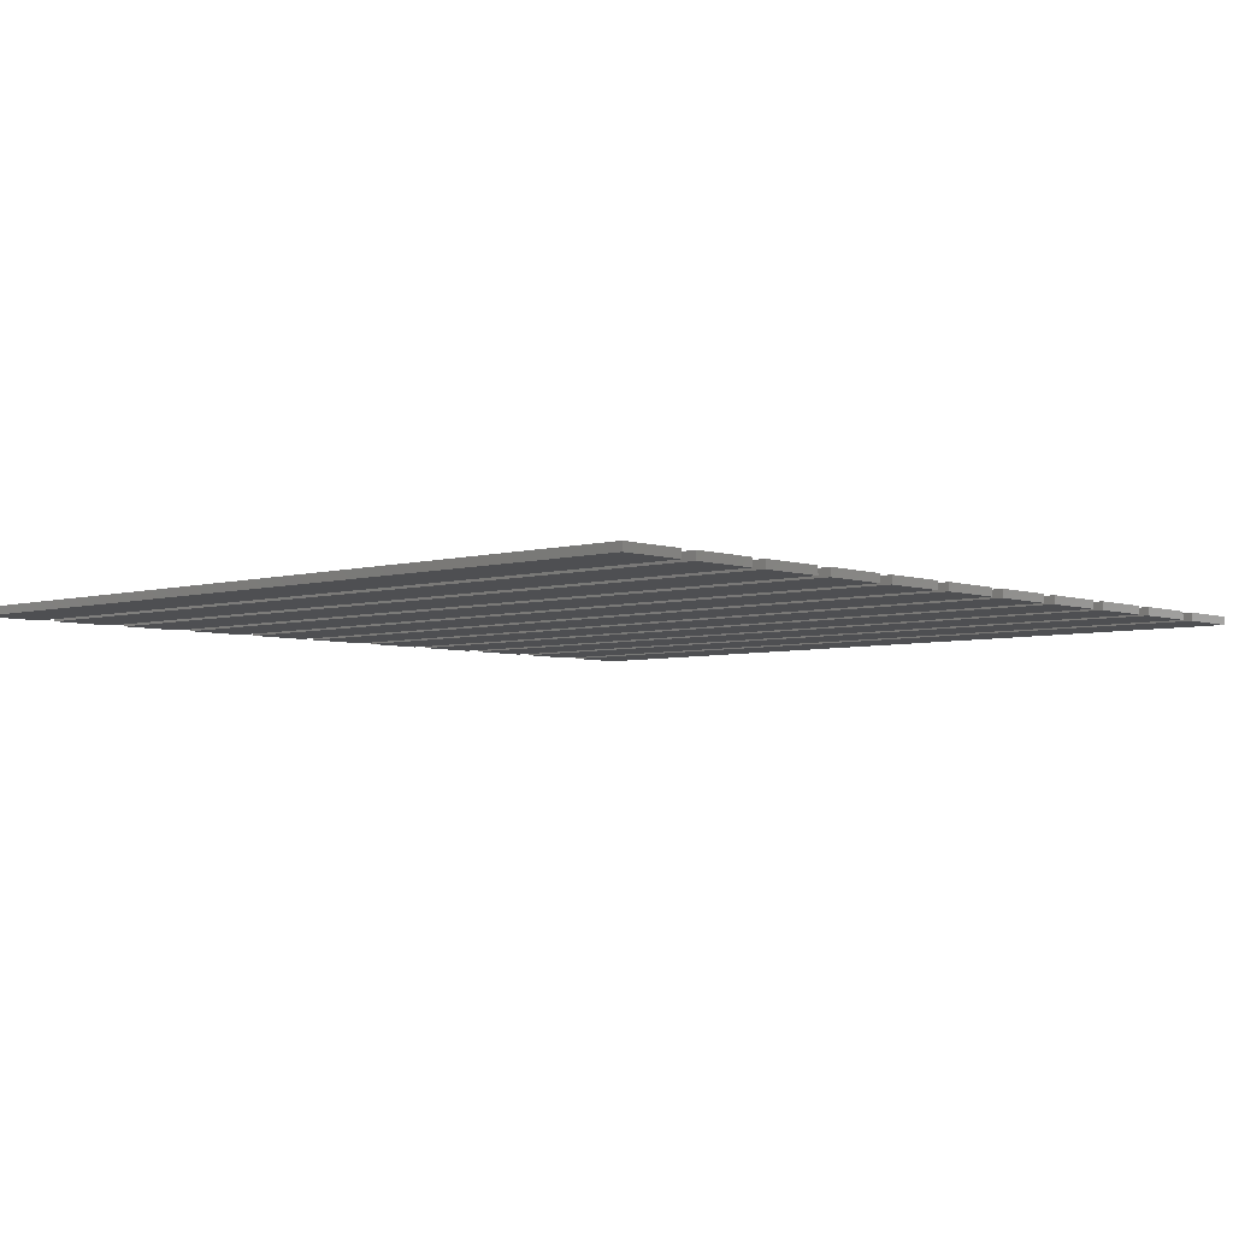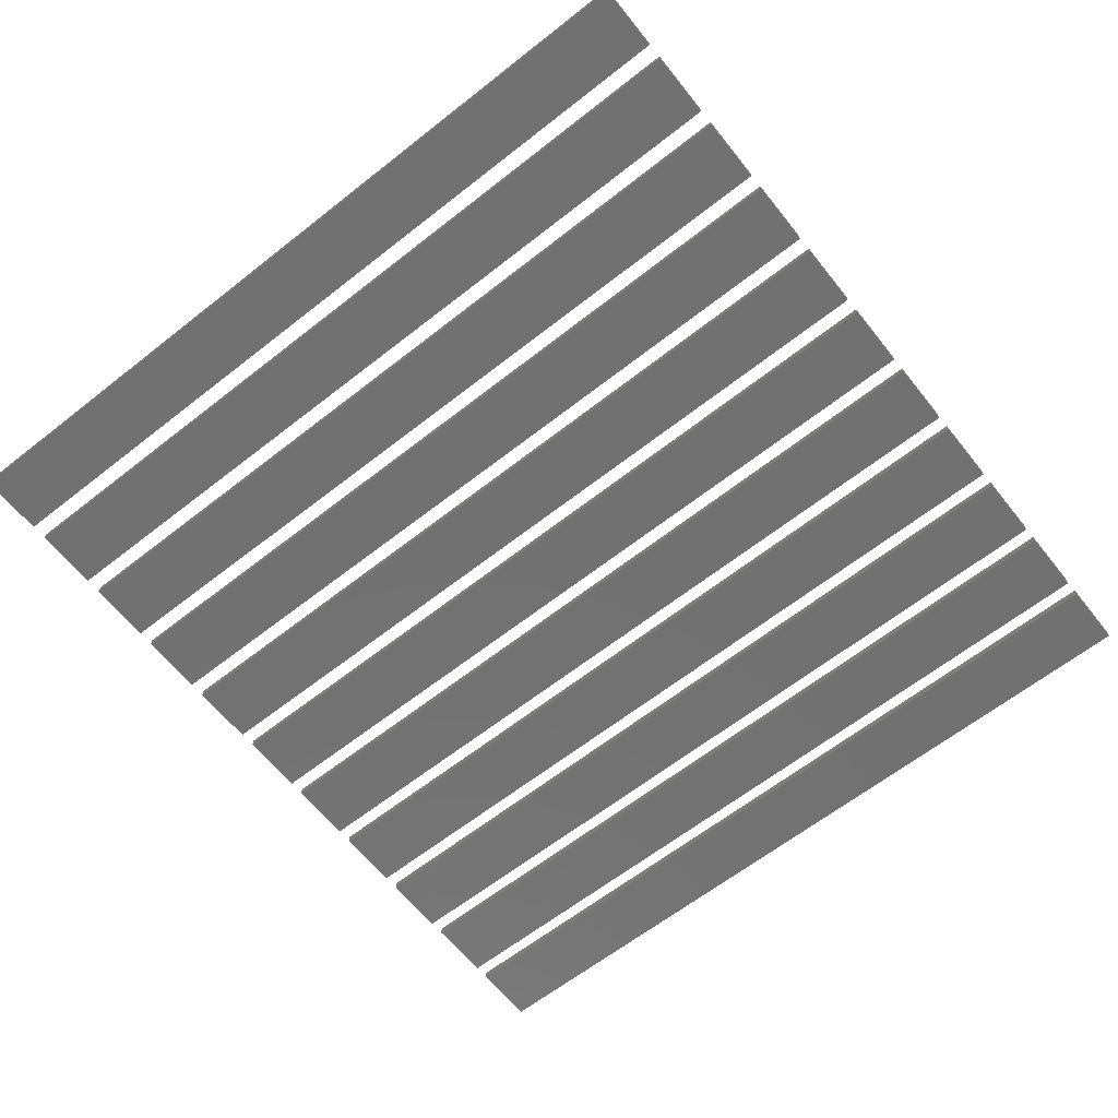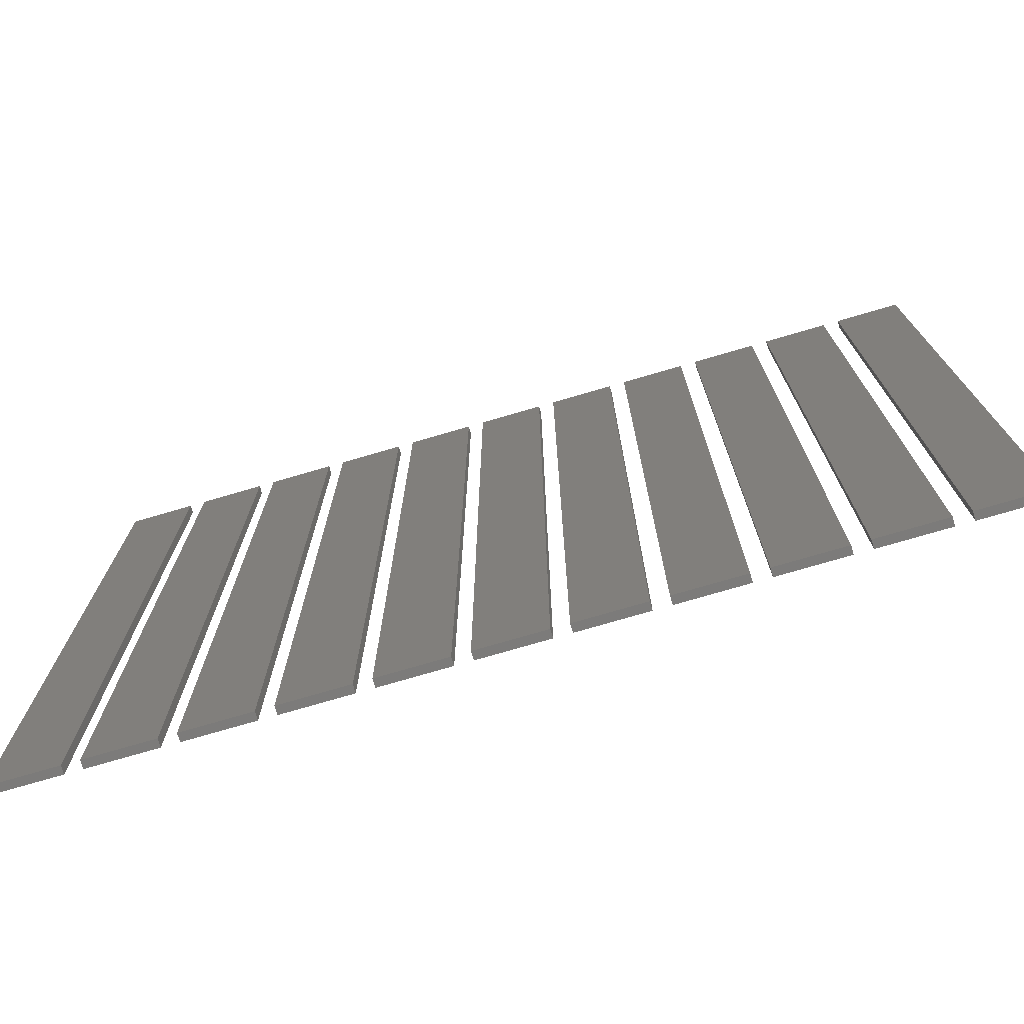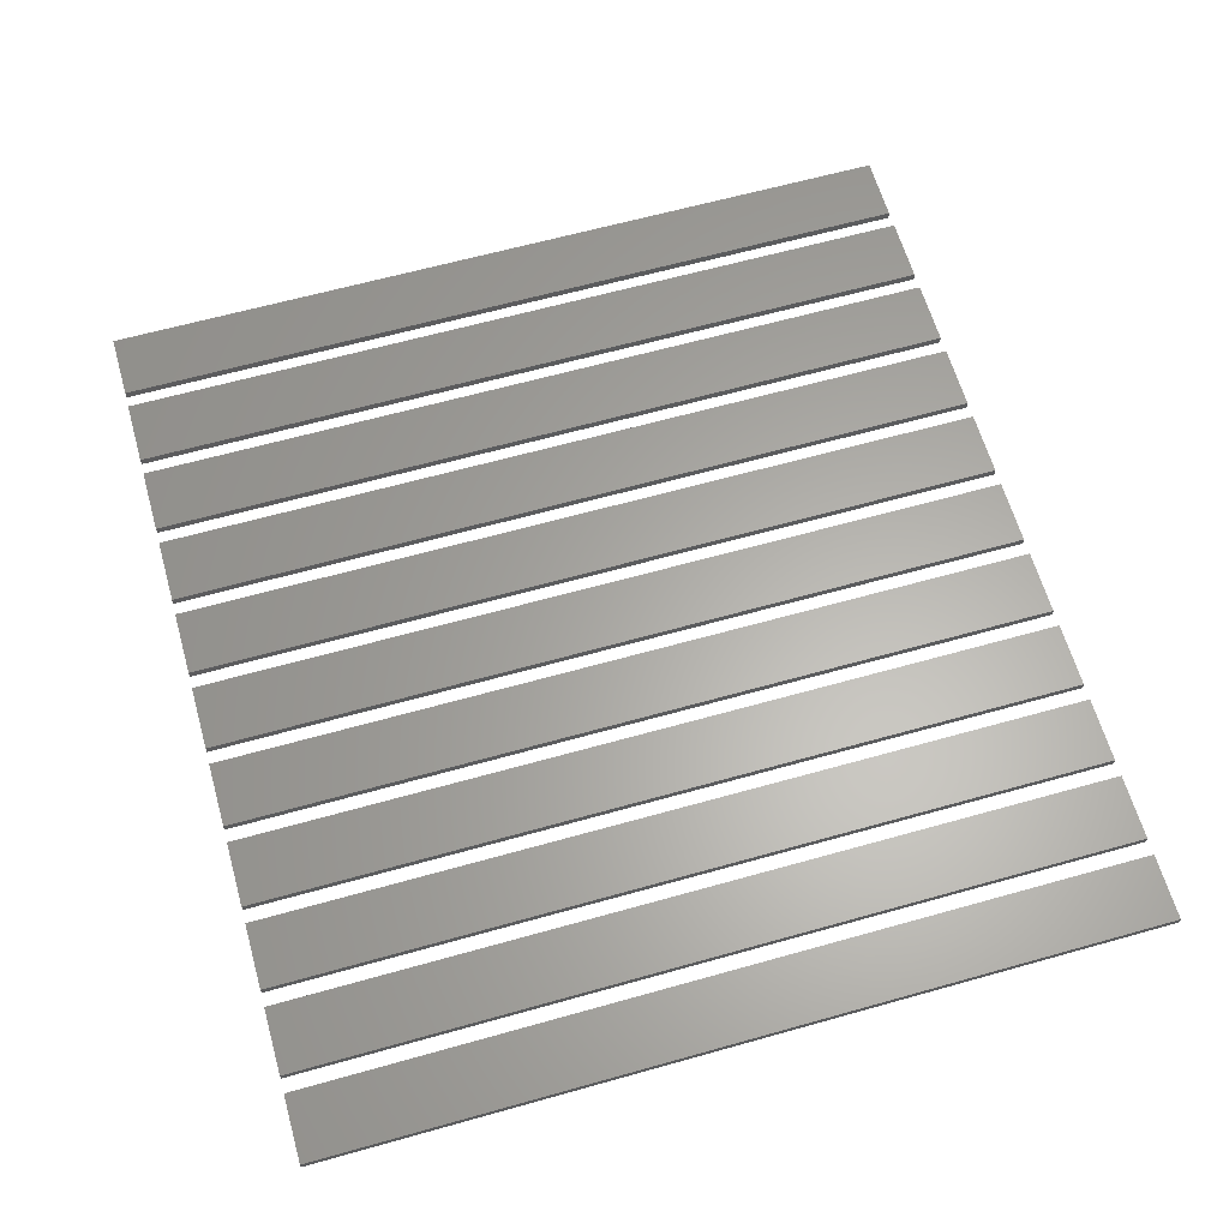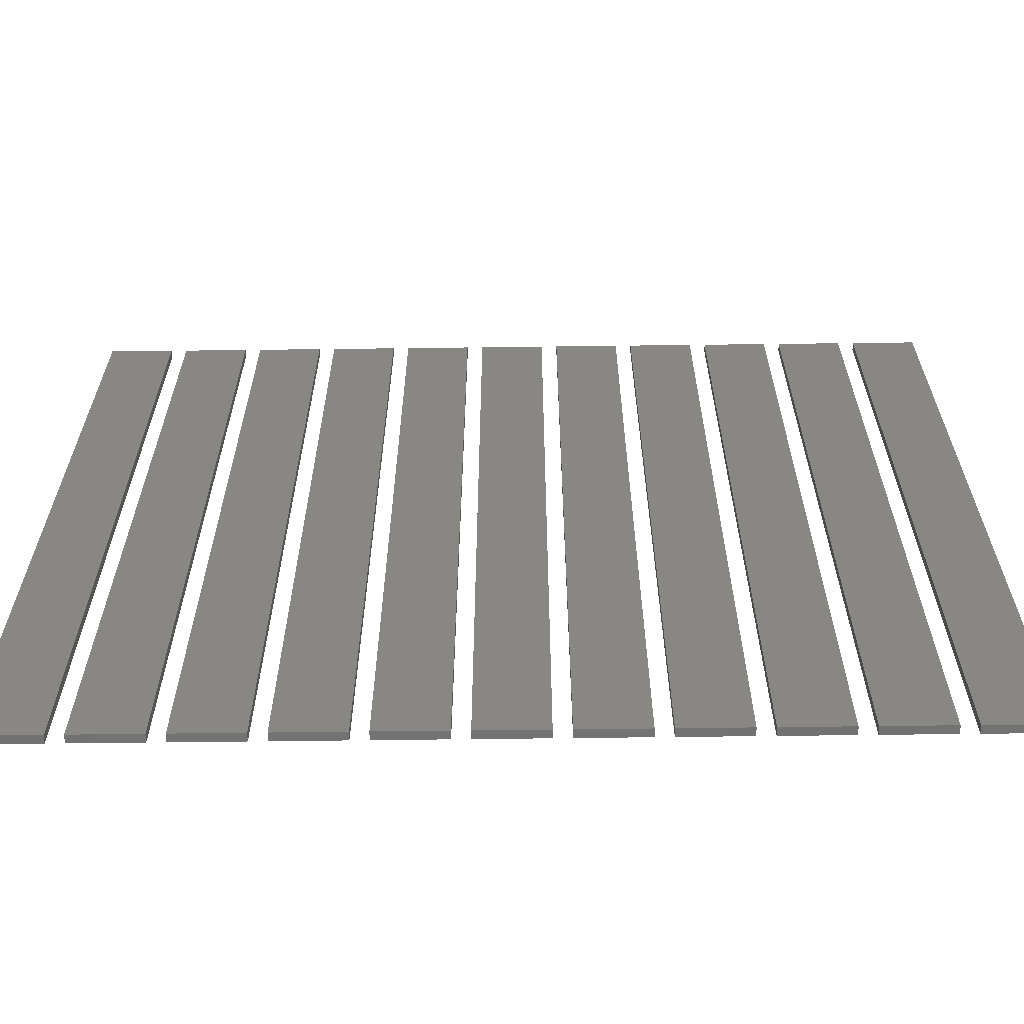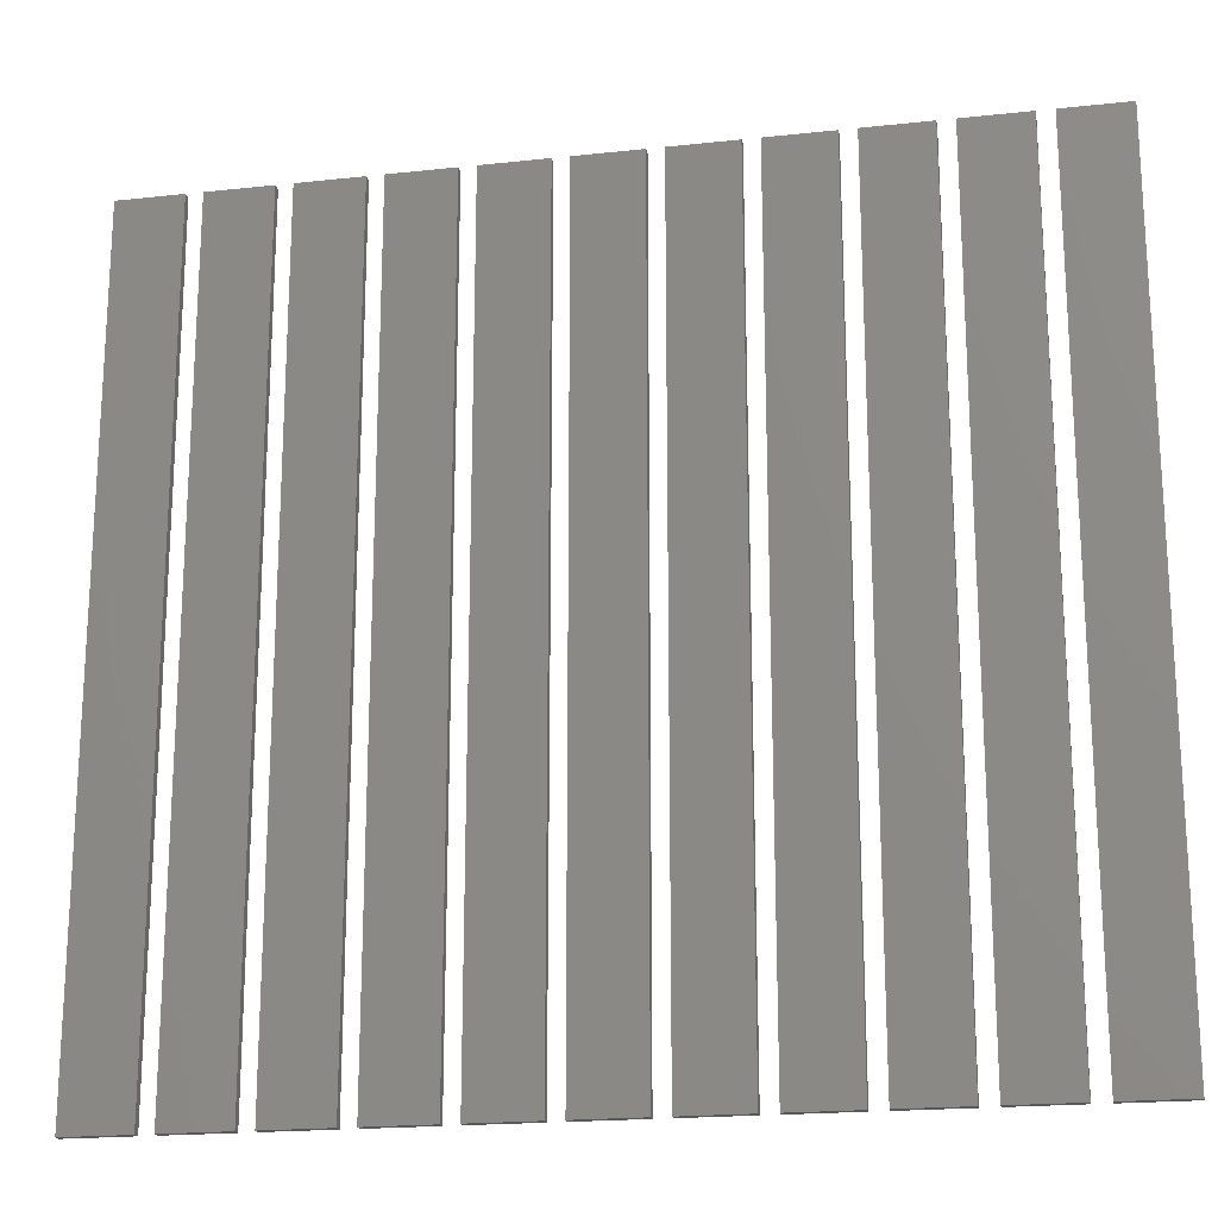
<metadata>
{"format":"stl","ext":"stl","renderer":"f3d","projection":"perspective","resolution":1024,"background":"white","views":[{"elev":-4.8,"azim":132.4,"up":"+Z"},{"elev":-63.2,"azim":128.5,"up":"+Z"},{"elev":-75.1,"azim":16.3,"up":"+Y"},{"elev":63.0,"azim":-105.9,"up":"+Z"},{"elev":-64.1,"azim":-179.3,"up":"+Y"},{"elev":-19.4,"azim":-168.5,"up":"+Y"}]}
</metadata>
<code>
# stl→obj: 88 verts, 132 faces
v 50 150 0
v 50 160 0.1
v 50 160 0
v 50 150 0.1
v 50.8 150 0.1
v 50.8 160 0.1
v 50.8 160 0
v 50.8 150 0
v 51 150 0
v 51 160 0.1
v 51 160 0
v 51 150 0.1
v 51.8 150 0.1
v 51.8 160 0.1
v 51.8 160 0
v 51.8 150 0
v 52 150 0
v 52 160 0.1
v 52 160 0
v 52 150 0.1
v 52.8 150 0.1
v 52.8 160 0.1
v 52.8 160 0
v 52.8 150 0
v 53 150 0
v 53 160 0.1
v 53 160 0
v 53 150 0.1
v 53.8 150 0.1
v 53.8 160 0.1
v 53.8 160 0
v 53.8 150 0
v 54 150 0
v 54 160 0.1
v 54 160 0
v 54 150 0.1
v 54.8 150 0.1
v 54.8 160 0.1
v 54.8 160 0
v 54.8 150 0
v 55 150 0
v 55 160 0.1
v 55 160 0
v 55 150 0.1
v 55.8 150 0.1
v 55.8 160 0.1
v 55.8 160 0
v 55.8 150 0
v 56 150 0
v 56 160 0.1
v 56 160 0
v 56 150 0.1
v 56.8 150 0.1
v 56.8 160 0.1
v 56.8 160 0
v 56.8 150 0
v 57 150 0
v 57 160 0.1
v 57 160 0
v 57 150 0.1
v 57.8 150 0.1
v 57.8 160 0.1
v 57.8 160 0
v 57.8 150 0
v 58 150 0
v 58 160 0.1
v 58 160 0
v 58 150 0.1
v 58.8 150 0.1
v 58.8 160 0.1
v 58.8 160 0
v 58.8 150 0
v 59 150 0
v 59 160 0.1
v 59 160 0
v 59 150 0.1
v 59.8 150 0.1
v 59.8 160 0.1
v 59.8 160 0
v 59.8 150 0
v 60 150 0
v 60 160 0.1
v 60 160 0
v 60 150 0.1
v 60.8 150 0.1
v 60.8 160 0.1
v 60.8 160 0
v 60.8 150 0
f 1 2 3
f 2 1 4
f 2 5 6
f 5 2 4
f 5 7 6
f 7 5 8
f 7 2 6
f 2 7 3
f 1 7 8
f 7 1 3
f 1 5 4
f 5 1 8
f 9 10 11
f 10 9 12
f 10 13 14
f 13 10 12
f 13 15 14
f 15 13 16
f 15 10 14
f 10 15 11
f 9 15 16
f 15 9 11
f 9 13 12
f 13 9 16
f 17 18 19
f 18 17 20
f 18 21 22
f 21 18 20
f 21 23 22
f 23 21 24
f 17 23 24
f 23 17 19
f 17 21 20
f 21 17 24
f 23 18 22
f 18 23 19
f 25 26 27
f 26 25 28
f 26 29 30
f 29 26 28
f 29 31 30
f 31 29 32
f 25 31 32
f 31 25 27
f 25 29 28
f 29 25 32
f 31 26 30
f 26 31 27
f 33 34 35
f 34 33 36
f 34 37 38
f 37 34 36
f 37 39 38
f 39 37 40
f 39 34 38
f 34 39 35
f 33 39 40
f 39 33 35
f 33 37 36
f 37 33 40
f 41 42 43
f 42 41 44
f 42 45 46
f 45 42 44
f 45 47 46
f 47 45 48
f 47 42 46
f 42 47 43
f 41 47 48
f 47 41 43
f 41 45 44
f 45 41 48
f 49 50 51
f 50 49 52
f 50 53 54
f 53 50 52
f 53 55 54
f 55 53 56
f 55 50 54
f 50 55 51
f 49 55 56
f 55 49 51
f 49 53 52
f 53 49 56
f 57 58 59
f 58 57 60
f 58 61 62
f 61 58 60
f 61 63 62
f 63 61 64
f 63 58 62
f 58 63 59
f 57 63 64
f 63 57 59
f 57 61 60
f 61 57 64
f 65 66 67
f 66 65 68
f 66 69 70
f 69 66 68
f 69 71 70
f 71 69 72
f 65 71 72
f 71 65 67
f 65 69 68
f 69 65 72
f 71 66 70
f 66 71 67
f 73 74 75
f 74 73 76
f 74 77 78
f 77 74 76
f 77 79 78
f 79 77 80
f 79 74 78
f 74 79 75
f 73 79 80
f 79 73 75
f 73 77 76
f 77 73 80
f 81 82 83
f 82 81 84
f 82 85 86
f 85 82 84
f 85 87 86
f 87 85 88
f 87 82 86
f 82 87 83
f 81 87 88
f 87 81 83
f 81 85 84
f 85 81 88

</code>
